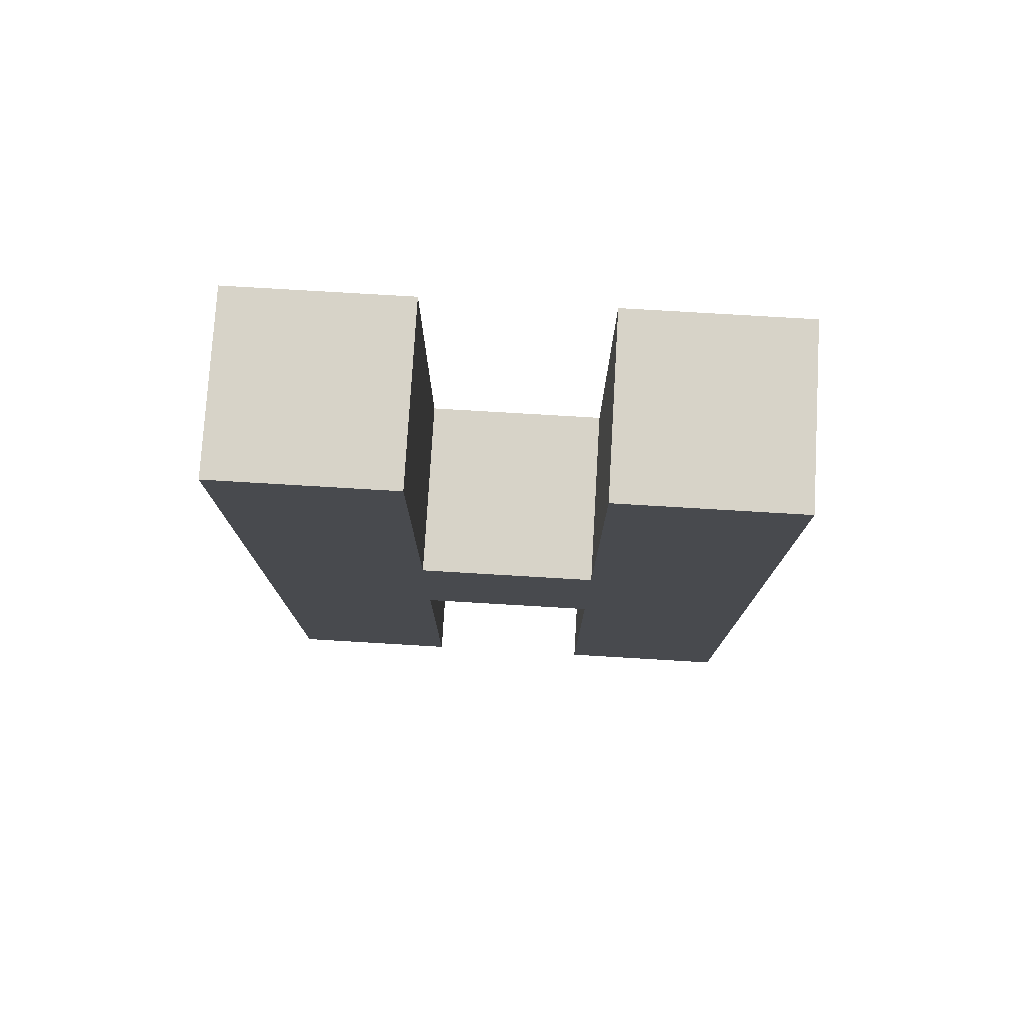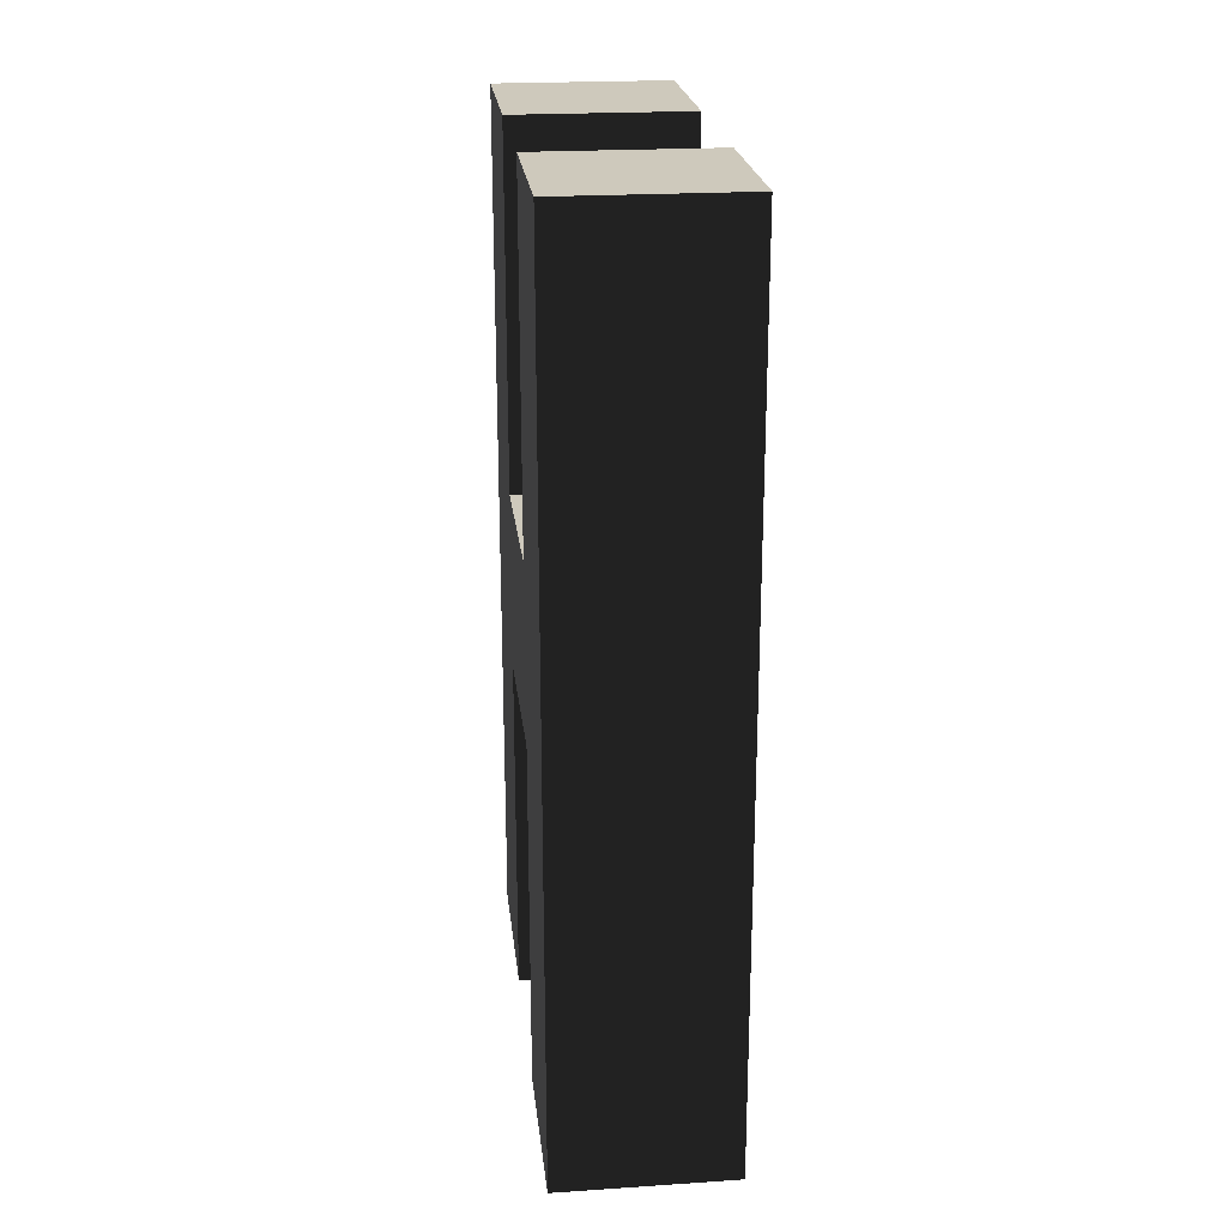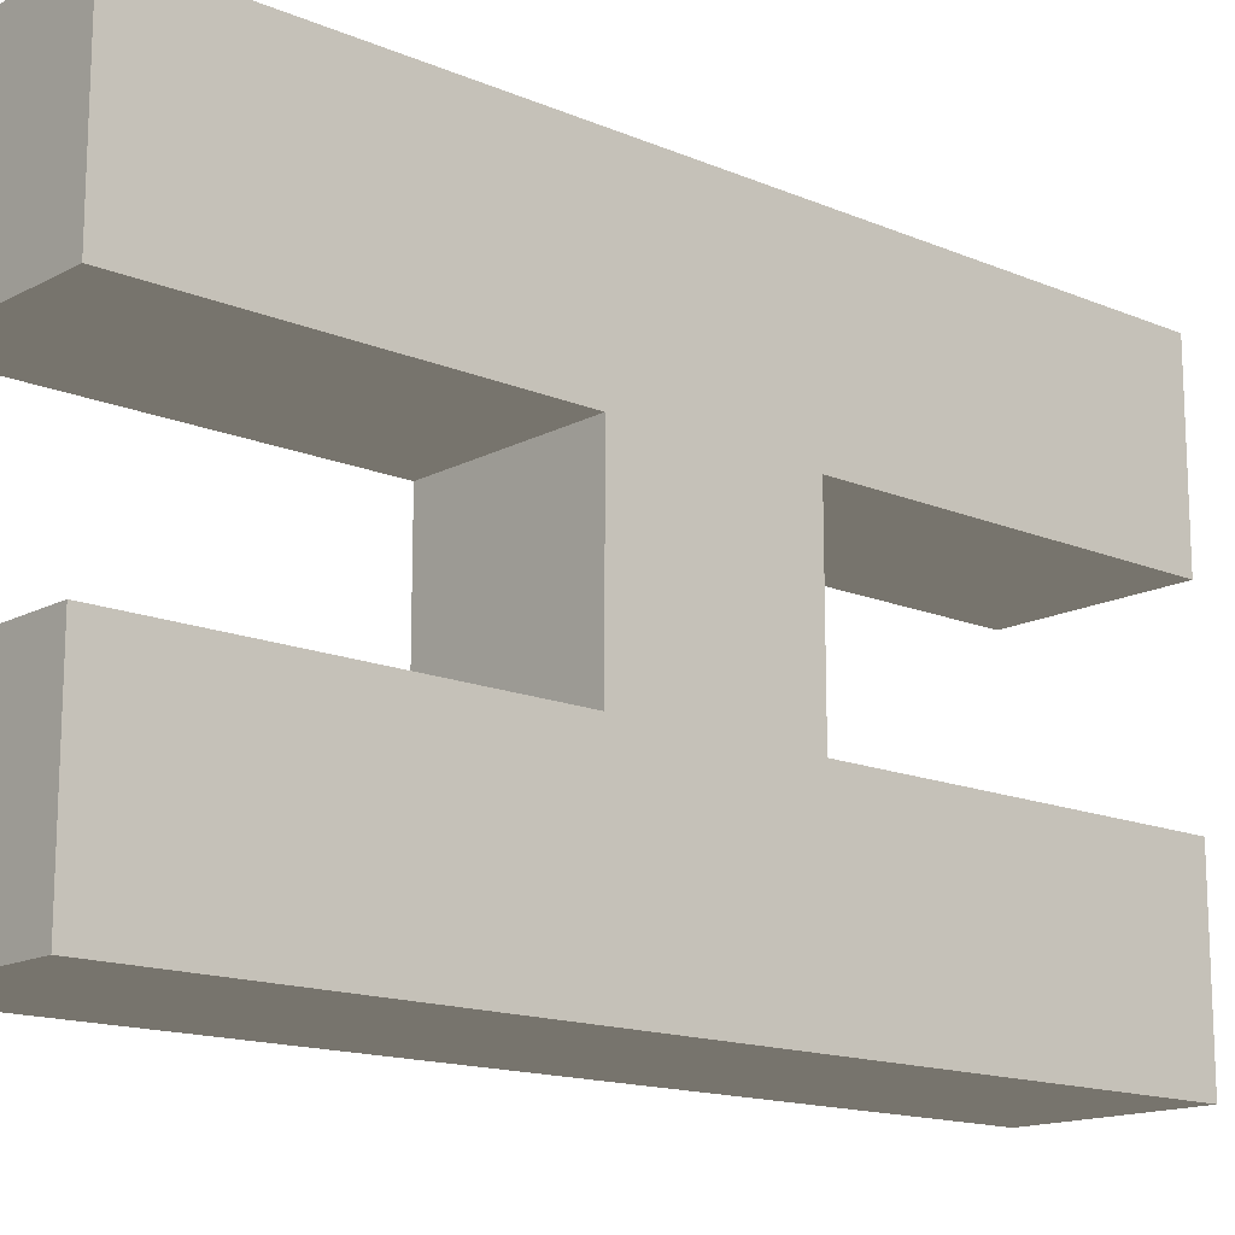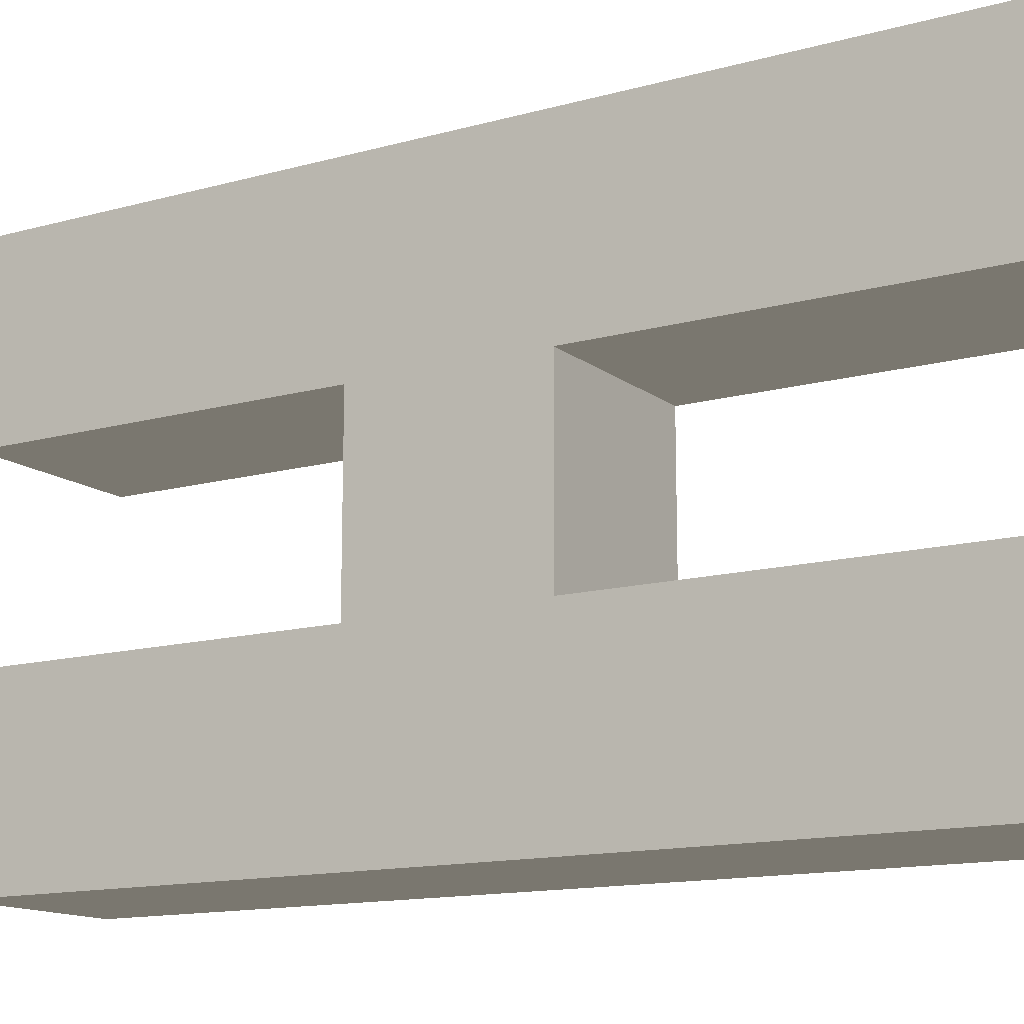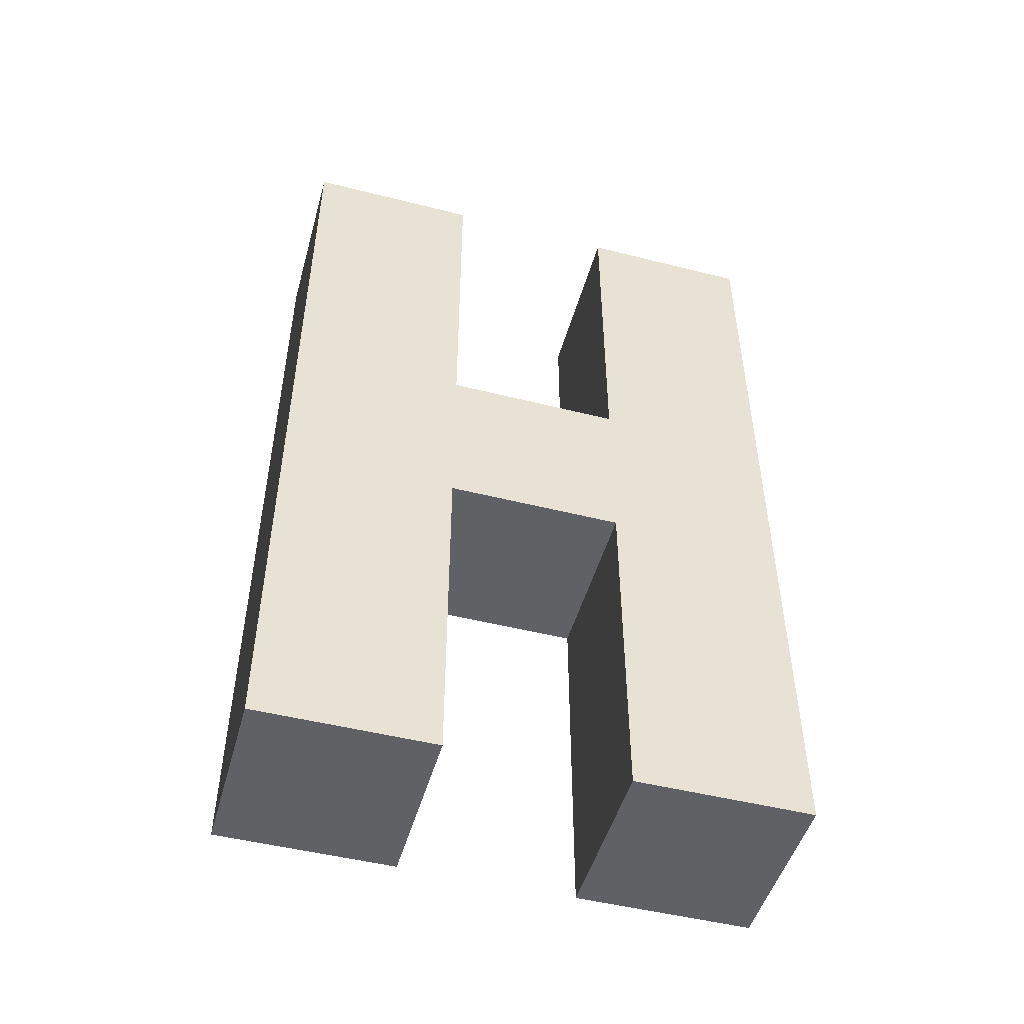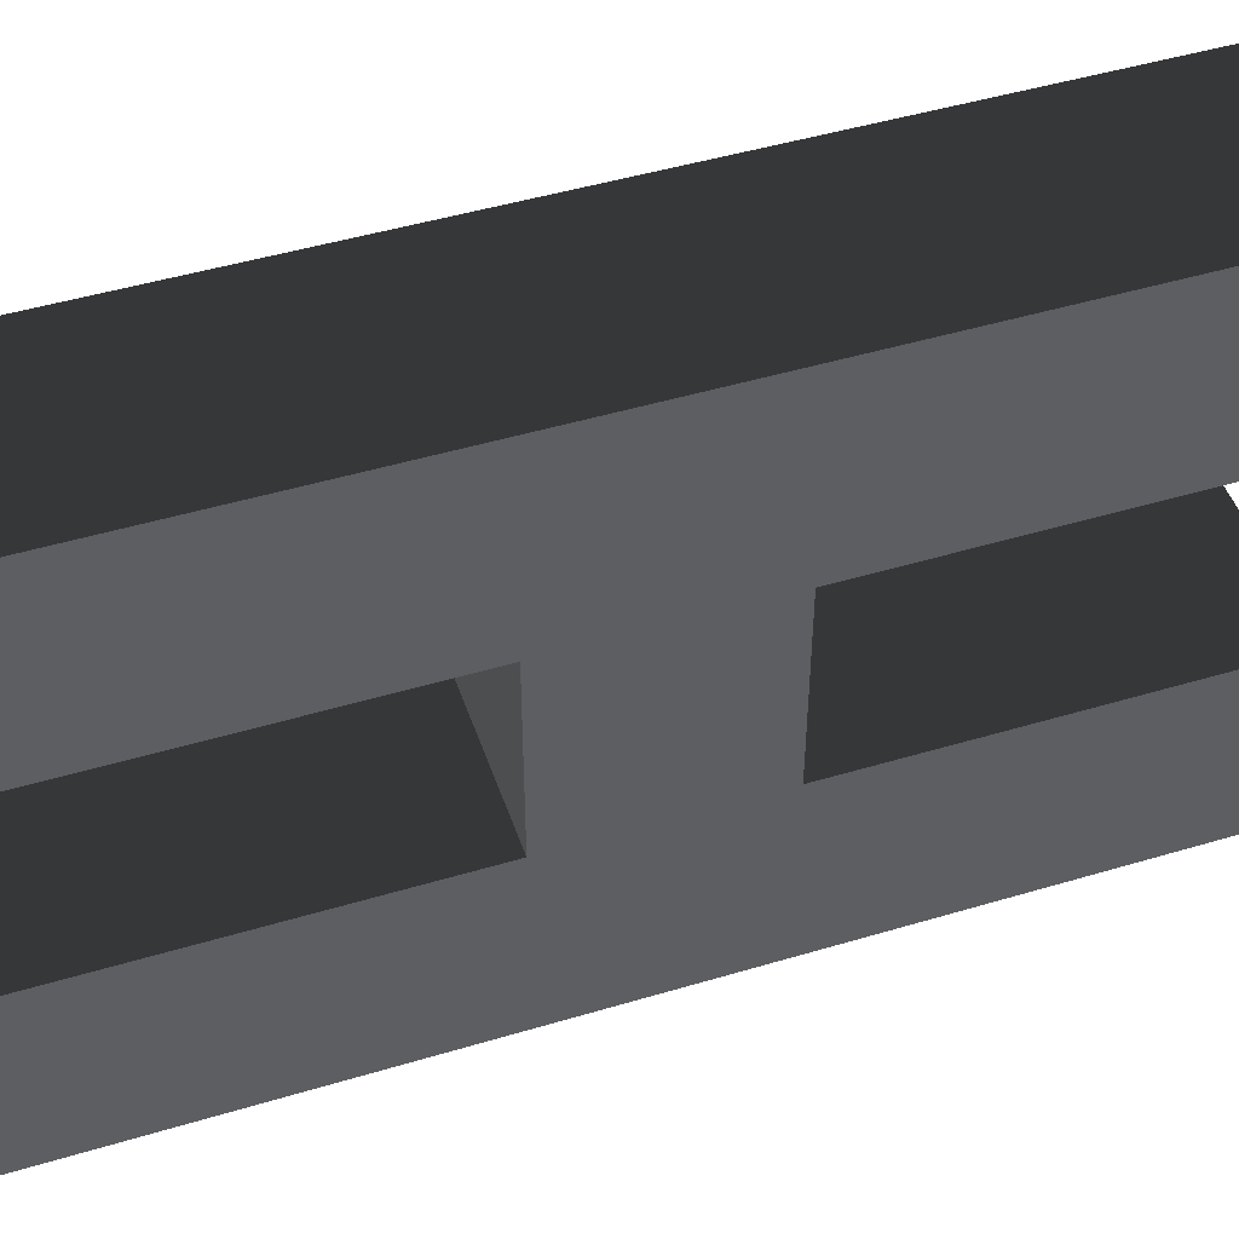
<metadata>
{"format":"obj","ext":"obj","renderer":"f3d","projection":"perspective","resolution":1024,"background":"white","views":[{"elev":77.1,"azim":-86.6,"up":"+Y"},{"elev":22.4,"azim":173.6,"up":"+Y"},{"elev":-15.2,"azim":-131.7,"up":"+Z"},{"elev":-13.8,"azim":121.7,"up":"+Z"},{"elev":-49.2,"azim":74.4,"up":"+Y"},{"elev":47.8,"azim":-108.6,"up":"+Z"}]}
</metadata>
<code>
o h
v -0.5 2 0.5
v 0.5 2 0.5
v 0.5 0 0.5
v -0.5 0 0.5
v -0.5 2 -0.5
v 0.5 2 -0.5
v 0.5 0 -0.5
v -0.5 0 -0.5
v -0.5 3 -0.5
v 0.5 3 -0.5
v 0.5 3 0.5
v -0.5 3 0.5
v -0.5 5 -0.5
v 0.5 5 -0.5
v 0.5 5 0.5
v -0.5 5 0.5
v -0.5 3 -1.5
v -0.5 2 -1.5
v 0.5 2 -1.5
v 0.5 3 -1.5
v -0.5 3 -2.5
v -0.5 2 -2.5
v 0.5 2 -2.5
v 0.5 3 -2.5
v 0.5 5 -2.5
v 0.5 5 -1.5
v -0.5 5 -1.5
v -0.5 5 -2.5
v -0.5 0 -2.5
v -0.5 0 -1.5
v 0.5 0 -1.5
v 0.5 0 -2.5
f 4 3 2 1
f 7 8 5 6
f 8 4 1 5
f 3 7 6 2
f 8 7 3 4
f 11 2 6 10
f 12 1 2 11
f 9 5 1 12
f 14 10 9 13
f 15 11 10 14
f 16 12 11 15
f 13 9 12 16
f 16 15 14 13
f 18 5 9 17
f 19 6 5 18
f 20 10 6 19
f 17 9 10 20
f 22 18 17 21
f 24 20 19 23
f 24 23 22 21
f 26 20 24 25
f 27 17 20 26
f 28 21 17 27
f 25 24 21 28
f 28 27 26 25
f 30 18 22 29
f 31 19 18 30
f 32 23 19 31
f 29 22 23 32
f 32 31 30 29

</code>
